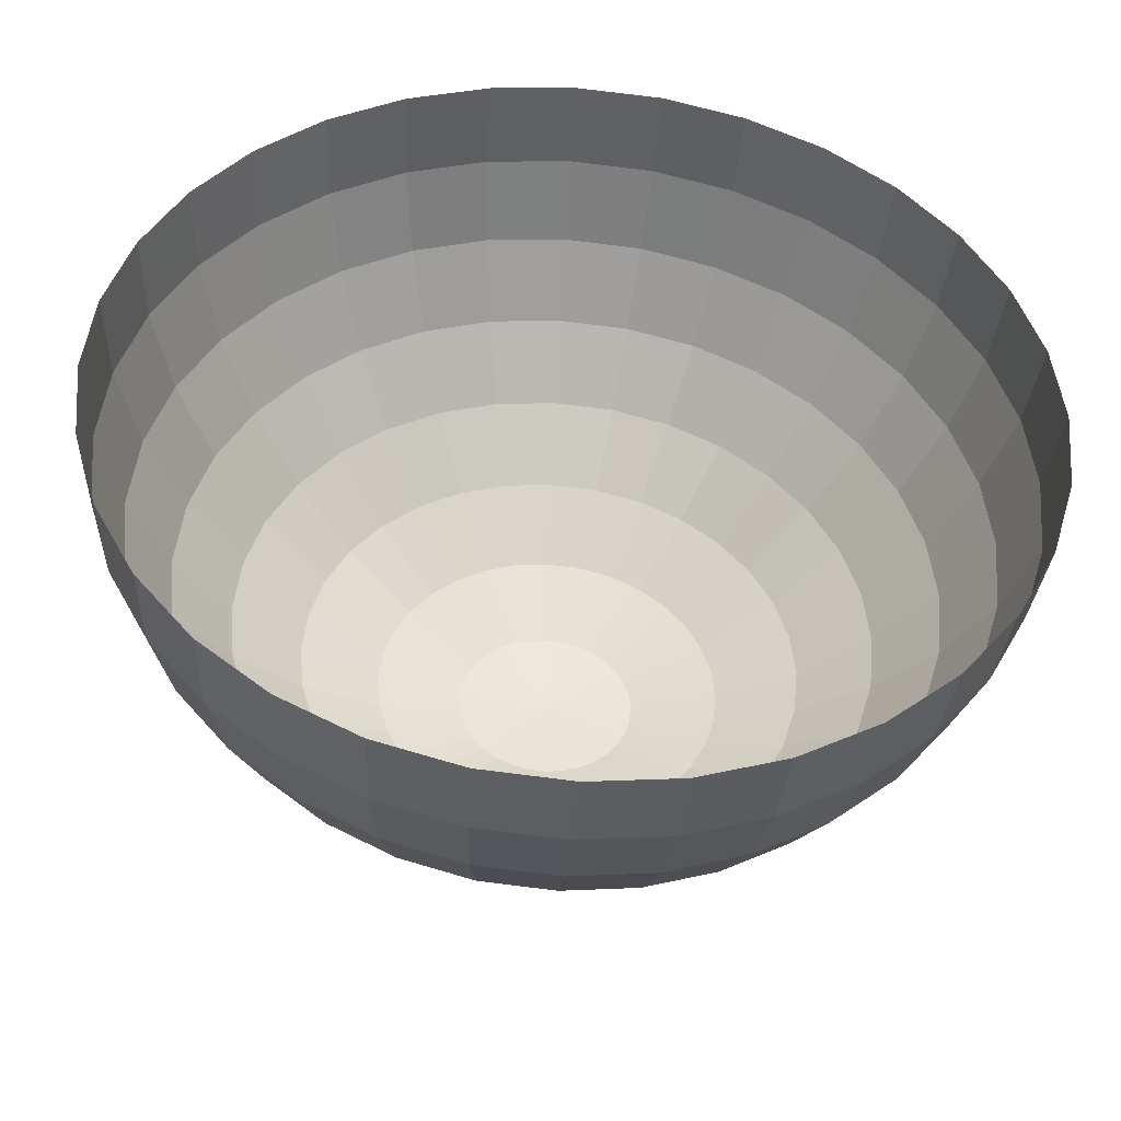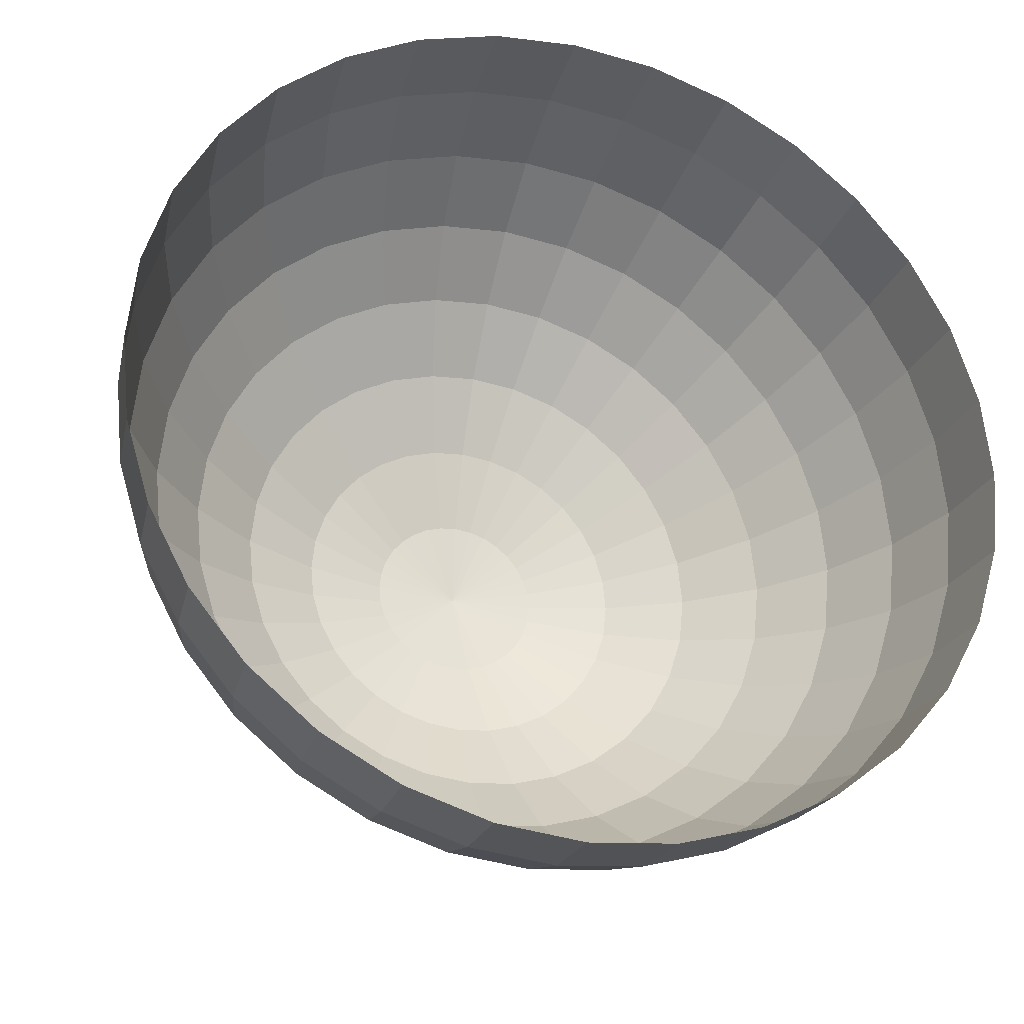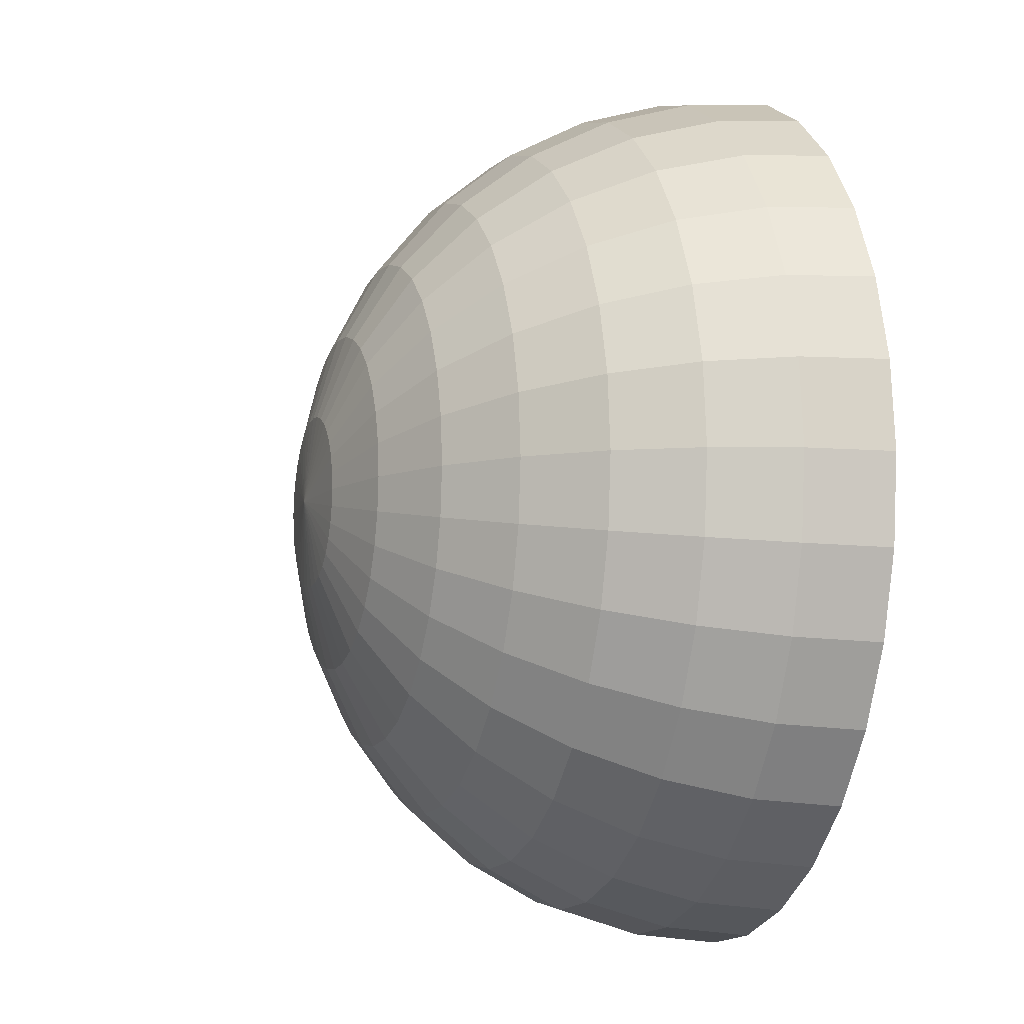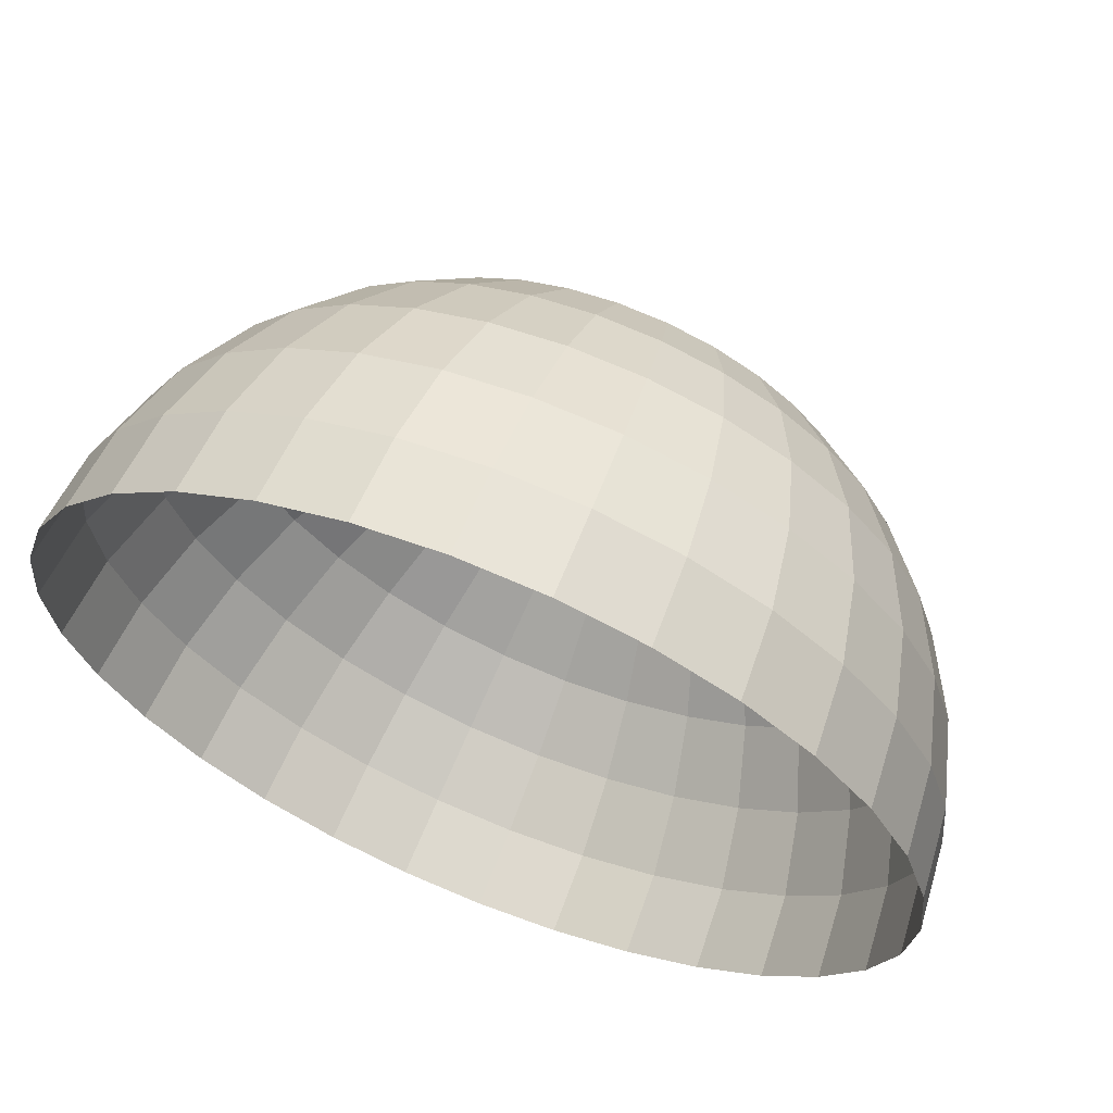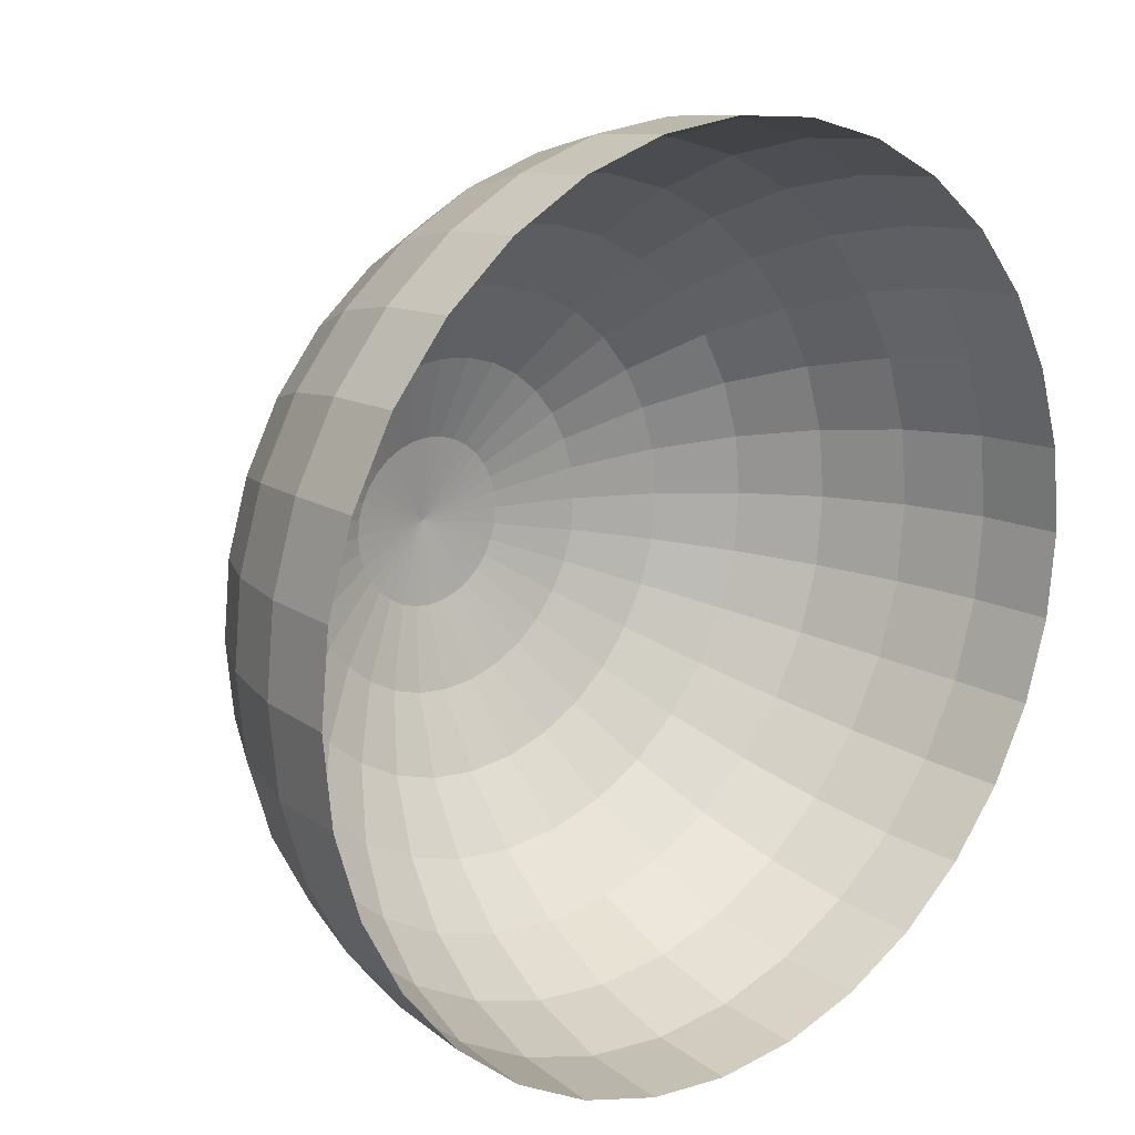
<metadata>
{"format":"obj","ext":"obj","renderer":"f3d","projection":"perspective","resolution":1024,"background":"white","views":[{"elev":-43.1,"azim":-4.1,"up":"+Z"},{"elev":-28.1,"azim":-17.5,"up":"+Z"},{"elev":-8.9,"azim":-107.7,"up":"+Z"},{"elev":65.0,"azim":22.0,"up":"+Z"},{"elev":16.4,"azim":-40.7,"up":"+Z"}]}
</metadata>
<code>
o dome
v -0.1951 0.9808 0
v -0.3827 0.9239 0
v -0.5556 0.8315 0
v -0.7071 0.7071 0
v -0.8315 0.5556 0
v -0.9239 0.3827 0
v -0.9808 0.1951 0
v -1 0 0
v -0.1913 0.9808 -0.03806
v -0.3753 0.9239 -0.07466
v -0.5449 0.8315 -0.1084
v -0.6935 0.7071 -0.1379
v -0.8155 0.5556 -0.1622
v -0.9061 0.3827 -0.1802
v -0.9619 0.1951 -0.1913
v -0.9808 0 -0.1951
v -0.1802 0.9808 -0.07466
v -0.3536 0.9239 -0.1464
v -0.5133 0.8315 -0.2126
v -0.6533 0.7071 -0.2706
v -0.7682 0.5556 -0.3182
v -0.8536 0.3827 -0.3536
v -0.9061 0.1951 -0.3753
v -0.9239 0 -0.3827
v -0.1622 0.9808 -0.1084
v -0.3182 0.9239 -0.2126
v -0.4619 0.8315 -0.3087
v -0.5879 0.7071 -0.3928
v -0.6913 0.5556 -0.4619
v -0.7682 0.3827 -0.5133
v -0.8155 0.1951 -0.5449
v -0.8315 0 -0.5556
v -0.1379 0.9808 -0.1379
v -0.2706 0.9239 -0.2706
v -0.3928 0.8315 -0.3928
v -0.5 0.7071 -0.5
v -0.5879 0.5556 -0.5879
v -0.6533 0.3827 -0.6533
v -0.6935 0.1951 -0.6935
v -0.7071 0 -0.7071
v -0.1084 0.9808 -0.1622
v -0.2126 0.9239 -0.3182
v -0.3087 0.8315 -0.4619
v -0.3928 0.7071 -0.5879
v -0.4619 0.5556 -0.6913
v -0.5133 0.3827 -0.7682
v -0.5449 0.1951 -0.8155
v -0.5556 0 -0.8315
v -0.07466 0.9808 -0.1802
v -0.1464 0.9239 -0.3536
v -0.2126 0.8315 -0.5133
v -0.2706 0.7071 -0.6533
v -0.3182 0.5556 -0.7682
v -0.3536 0.3827 -0.8536
v -0.3753 0.1951 -0.9061
v -0.3827 0 -0.9239
v -0.03806 0.9808 -0.1913
v -0.07466 0.9239 -0.3753
v -0.1084 0.8315 -0.5449
v -0.1379 0.7071 -0.6935
v -0.1622 0.5556 -0.8155
v -0.1802 0.3827 -0.9061
v -0.1913 0.1951 -0.9619
v -0.1951 0 -0.9808
v 0 0.9808 -0.1951
v 0 0.9239 -0.3827
v 0 0.8315 -0.5556
v 0 0.7071 -0.7071
v 0 0.5556 -0.8315
v 0 0.3827 -0.9239
v 0 0.1951 -0.9808
v 0 0 -1
v 0.03806 0.9808 -0.1913
v 0.07466 0.9239 -0.3753
v 0.1084 0.8315 -0.5449
v 0.1379 0.7071 -0.6935
v 0.1622 0.5556 -0.8155
v 0.1802 0.3827 -0.9061
v 0.1913 0.1951 -0.9619
v 0.1951 0 -0.9808
v 0.07466 0.9808 -0.1802
v 0.1464 0.9239 -0.3536
v 0.2126 0.8315 -0.5133
v 0.2706 0.7071 -0.6533
v 0.3182 0.5556 -0.7682
v 0.3536 0.3827 -0.8536
v 0.3753 0.1951 -0.9061
v 0.3827 0 -0.9239
v 0.1084 0.9808 -0.1622
v 0.2126 0.9239 -0.3182
v 0.3087 0.8315 -0.4619
v 0.3928 0.7071 -0.5879
v 0.4619 0.5556 -0.6913
v 0.5133 0.3827 -0.7682
v 0.5449 0.1951 -0.8155
v 0.5556 0 -0.8315
v 0.1379 0.9808 -0.1379
v 0.2706 0.9239 -0.2706
v 0.3928 0.8315 -0.3928
v 0.5 0.7071 -0.5
v 0.5879 0.5556 -0.5879
v 0.6533 0.3827 -0.6533
v 0.6935 0.1951 -0.6935
v 0.7071 0 -0.7071
v 0.1622 0.9808 -0.1084
v 0.3182 0.9239 -0.2126
v 0.4619 0.8315 -0.3087
v 0.5879 0.7071 -0.3928
v 0.6913 0.5556 -0.4619
v 0.7682 0.3827 -0.5133
v 0.8155 0.1951 -0.5449
v 0.8315 0 -0.5556
v 0.1802 0.9808 -0.07466
v 0.3536 0.9239 -0.1464
v 0.5133 0.8315 -0.2126
v 0.6533 0.7071 -0.2706
v 0.7682 0.5556 -0.3182
v 0.8536 0.3827 -0.3536
v 0.9061 0.1951 -0.3753
v 0.9239 0 -0.3827
v 0.1913 0.9808 -0.03806
v 0.3753 0.9239 -0.07466
v 0.5449 0.8315 -0.1084
v 0.6935 0.7071 -0.1379
v 0.8155 0.5556 -0.1622
v 0.9061 0.3827 -0.1802
v 0.9619 0.1951 -0.1913
v 0.9808 0 -0.1951
v 0.1951 0.9808 0
v 0.3827 0.9239 -0
v 0.5556 0.8315 -0
v 0.7071 0.7071 0
v 0.8315 0.5556 0
v 0.9239 0.3827 -0
v 0.9808 0.1951 0
v 1 0 0
v 0.1913 0.9808 0.03806
v 0.3753 0.9239 0.07466
v 0.5449 0.8315 0.1084
v 0.6935 0.7071 0.1379
v 0.8155 0.5556 0.1622
v 0.9061 0.3827 0.1802
v 0.9619 0.1951 0.1913
v 0.9808 0 0.1951
v 0.1802 0.9808 0.07466
v 0.3536 0.9239 0.1464
v 0.5133 0.8315 0.2126
v 0.6533 0.7071 0.2706
v 0.7682 0.5556 0.3182
v 0.8536 0.3827 0.3536
v 0.9061 0.1951 0.3753
v 0.9239 0 0.3827
v 0.1622 0.9808 0.1084
v 0.3182 0.9239 0.2126
v 0.4619 0.8315 0.3087
v 0.5879 0.7071 0.3928
v 0.6913 0.5556 0.4619
v 0.7682 0.3827 0.5133
v 0.8155 0.1951 0.5449
v 0.8315 0 0.5556
v 0.1379 0.9808 0.1379
v 0.2706 0.9239 0.2706
v 0.3928 0.8315 0.3928
v 0.5 0.7071 0.5
v 0.5879 0.5556 0.5879
v 0.6533 0.3827 0.6533
v 0.6935 0.1951 0.6935
v 0.7071 0 0.7071
v 0.1084 0.9808 0.1622
v 0.2126 0.9239 0.3182
v 0.3087 0.8315 0.4619
v 0.3928 0.7071 0.5879
v 0.4619 0.5556 0.6913
v 0.5133 0.3827 0.7682
v 0.5449 0.1951 0.8155
v 0.5556 0 0.8315
v 0.07466 0.9808 0.1802
v 0.1464 0.9239 0.3536
v 0.2126 0.8315 0.5133
v 0.2706 0.7071 0.6533
v 0.3182 0.5556 0.7682
v 0.3536 0.3827 0.8536
v 0.3753 0.1951 0.9061
v 0.3827 0 0.9239
v 0.03806 0.9808 0.1913
v 0.07466 0.9239 0.3753
v 0.1084 0.8315 0.5449
v 0.1379 0.7071 0.6935
v 0.1622 0.5556 0.8155
v 0.1802 0.3827 0.9061
v 0.1913 0.1951 0.9619
v 0.1951 0 0.9808
v 0 0.9808 0.1951
v 0 0.9239 0.3827
v 0 0.8315 0.5556
v 0 0.7071 0.7071
v 0 0.5556 0.8315
v 0 0.3827 0.9239
v 0 0.1951 0.9808
v 0 0 1
v -0.03806 0.9808 0.1913
v -0.07466 0.9239 0.3753
v -0.1084 0.8315 0.5449
v -0.1379 0.7071 0.6935
v -0.1622 0.5556 0.8155
v -0.1802 0.3827 0.9061
v -0.1913 0.1951 0.9619
v -0.1951 0 0.9808
v 0 1 0
v -0.07466 0.9808 0.1802
v -0.1464 0.9239 0.3536
v -0.2126 0.8315 0.5133
v -0.2706 0.7071 0.6533
v -0.3182 0.5556 0.7682
v -0.3536 0.3827 0.8536
v -0.3753 0.1951 0.9061
v -0.3827 0 0.9239
v -0.1084 0.9808 0.1622
v -0.2126 0.9239 0.3182
v -0.3087 0.8315 0.4619
v -0.3928 0.7071 0.5879
v -0.4619 0.5556 0.6913
v -0.5133 0.3827 0.7682
v -0.5449 0.1951 0.8155
v -0.5556 0 0.8315
v -0.1379 0.9808 0.1379
v -0.2706 0.9239 0.2706
v -0.3928 0.8315 0.3928
v -0.5 0.7071 0.5
v -0.5879 0.5556 0.5879
v -0.6533 0.3827 0.6533
v -0.6935 0.1951 0.6935
v -0.7071 0 0.7071
v -0.1622 0.9808 0.1084
v -0.3182 0.9239 0.2126
v -0.4619 0.8315 0.3087
v -0.5879 0.7071 0.3928
v -0.6913 0.5556 0.4619
v -0.7682 0.3827 0.5133
v -0.8155 0.1951 0.5449
v -0.8315 0 0.5556
v -0.1802 0.9808 0.07466
v -0.3536 0.9239 0.1464
v -0.5133 0.8315 0.2126
v -0.6533 0.7071 0.2706
v -0.7682 0.5556 0.3182
v -0.8536 0.3827 0.3536
v -0.9061 0.1951 0.3753
v -0.9239 0 0.3827
v -0.1913 0.9808 0.03806
v -0.3753 0.9239 0.07466
v -0.5449 0.8315 0.1084
v -0.6935 0.7071 0.1379
v -0.8155 0.5556 0.1622
v -0.9061 0.3827 0.1802
v -0.9619 0.1951 0.1913
v -0.9808 0 0.1951
f 11 10 2
f 16 15 7
f 14 13 5
f 12 11 3
f 10 9 1
f 7 15 14
f 13 12 4
f 23 22 14
f 13 21 20
f 19 18 10
f 24 23 15
f 14 22 21
f 20 19 11
f 18 17 9
f 31 30 22
f 21 29 28
f 27 26 18
f 32 31 23
f 22 30 29
f 28 27 19
f 18 26 25
f 39 38 30
f 29 37 36
f 35 34 26
f 40 39 31
f 30 38 37
f 36 35 27
f 34 33 25
f 47 46 38
f 37 45 44
f 43 42 34
f 48 47 39
f 38 46 45
f 44 43 35
f 42 41 33
f 55 54 46
f 45 53 52
f 51 50 42
f 56 55 47
f 46 54 53
f 52 51 43
f 42 50 49
f 63 62 54
f 61 60 52
f 51 59 58
f 56 64 63
f 54 62 61
f 52 60 59
f 50 58 57
f 71 70 62
f 61 69 68
f 67 66 58
f 72 71 63
f 62 70 69
f 60 68 67
f 58 66 65
f 79 78 70
f 77 76 68
f 67 75 74
f 80 79 71
f 70 78 77
f 76 75 67
f 74 73 65
f 87 86 78
f 77 85 84
f 75 83 82
f 88 87 79
f 78 86 85
f 76 84 83
f 74 82 81
f 95 94 86
f 93 92 84
f 91 90 82
f 88 96 95
f 86 94 93
f 92 91 83
f 82 90 89
f 103 102 94
f 101 100 92
f 99 98 90
f 104 103 95
f 94 102 101
f 92 100 99
f 90 98 97
f 111 110 102
f 109 108 100
f 99 107 106
f 112 111 103
f 102 110 109
f 100 108 107
f 98 106 105
f 119 118 110
f 109 117 116
f 115 114 106
f 120 119 111
f 110 118 117
f 116 115 107
f 106 114 113
f 127 126 118
f 125 124 116
f 123 122 114
f 128 127 119
f 118 126 125
f 124 123 115
f 114 122 121
f 135 134 126
f 133 132 124
f 131 130 122
f 136 135 127
f 126 134 133
f 132 131 123
f 122 130 129
f 143 142 134
f 141 140 132
f 139 138 130
f 144 143 135
f 134 142 141
f 140 139 131
f 130 138 137
f 151 150 142
f 149 148 140
f 139 147 146
f 152 151 143
f 142 150 149
f 148 147 139
f 146 145 137
f 159 158 150
f 157 156 148
f 147 155 154
f 160 159 151
f 150 158 157
f 156 155 147
f 154 153 145
f 167 166 158
f 165 164 156
f 155 163 162
f 168 167 159
f 158 166 165
f 164 163 155
f 154 162 161
f 175 174 166
f 173 172 164
f 163 171 170
f 176 175 167
f 166 174 173
f 164 172 171
f 170 169 161
f 183 182 174
f 181 180 172
f 171 179 178
f 184 183 175
f 174 182 181
f 180 179 171
f 178 177 169
f 191 190 182
f 189 188 180
f 179 187 186
f 192 191 183
f 182 190 189
f 188 187 179
f 186 185 177
f 199 198 190
f 197 196 188
f 187 195 194
f 192 200 199
f 190 198 197
f 196 195 187
f 194 193 185
f 207 206 198
f 205 204 196
f 195 203 202
f 200 208 207
f 198 206 205
f 204 203 195
f 202 201 193
f 216 215 206
f 214 213 204
f 212 211 202
f 208 217 216
f 206 215 214
f 204 213 212
f 211 210 201
f 224 223 215
f 222 221 213
f 220 219 211
f 225 224 216
f 215 223 222
f 221 220 212
f 219 218 210
f 232 231 223
f 230 229 221
f 228 227 219
f 225 233 232
f 223 231 230
f 229 228 220
f 219 227 226
f 240 239 231
f 238 237 229
f 236 235 227
f 241 240 232
f 231 239 238
f 237 236 228
f 227 235 234
f 248 247 239
f 246 245 237
f 236 244 243
f 249 248 240
f 239 247 246
f 245 244 236
f 243 242 234
f 256 255 247
f 254 253 245
f 252 251 243
f 257 256 248
f 247 255 254
f 245 253 252
f 243 251 250
f 1 9 209
f 9 17 209
f 17 25 209
f 25 33 209
f 33 41 209
f 41 49 209
f 49 57 209
f 57 65 209
f 65 73 209
f 73 81 209
f 81 89 209
f 89 97 209
f 97 105 209
f 105 113 209
f 113 121 209
f 121 129 209
f 129 137 209
f 137 145 209
f 145 153 209
f 153 161 209
f 161 169 209
f 169 177 209
f 177 185 209
f 185 193 209
f 193 201 209
f 201 210 209
f 210 218 209
f 218 226 209
f 226 234 209
f 234 242 209
f 242 250 209
f 7 6 255
f 5 4 253
f 3 2 251
f 250 1 209
f 8 7 256
f 6 5 254
f 4 3 252
f 2 1 250
f 3 11 2
f 8 16 7
f 6 14 5
f 4 12 3
f 2 10 1
f 6 7 14
f 5 13 4
f 15 23 14
f 12 13 20
f 11 19 10
f 16 24 15
f 13 14 21
f 12 20 11
f 10 18 9
f 23 31 22
f 20 21 28
f 19 27 18
f 24 32 23
f 21 22 29
f 20 28 19
f 17 18 25
f 31 39 30
f 28 29 36
f 27 35 26
f 32 40 31
f 29 30 37
f 28 36 27
f 26 34 25
f 39 47 38
f 36 37 44
f 35 43 34
f 40 48 39
f 37 38 45
f 36 44 35
f 34 42 33
f 47 55 46
f 44 45 52
f 43 51 42
f 48 56 47
f 45 46 53
f 44 52 43
f 41 42 49
f 55 63 54
f 53 61 52
f 50 51 58
f 55 56 63
f 53 54 61
f 51 52 59
f 49 50 57
f 63 71 62
f 60 61 68
f 59 67 58
f 64 72 63
f 61 62 69
f 59 60 67
f 57 58 65
f 71 79 70
f 69 77 68
f 66 67 74
f 72 80 71
f 69 70 77
f 68 76 67
f 66 74 65
f 79 87 78
f 76 77 84
f 74 75 82
f 80 88 79
f 77 78 85
f 75 76 83
f 73 74 81
f 87 95 86
f 85 93 84
f 83 91 82
f 87 88 95
f 85 86 93
f 84 92 83
f 81 82 89
f 95 103 94
f 93 101 92
f 91 99 90
f 96 104 95
f 93 94 101
f 91 92 99
f 89 90 97
f 103 111 102
f 101 109 100
f 98 99 106
f 104 112 103
f 101 102 109
f 99 100 107
f 97 98 105
f 111 119 110
f 108 109 116
f 107 115 106
f 112 120 111
f 109 110 117
f 108 116 107
f 105 106 113
f 119 127 118
f 117 125 116
f 115 123 114
f 120 128 119
f 117 118 125
f 116 124 115
f 113 114 121
f 127 135 126
f 125 133 124
f 123 131 122
f 128 136 127
f 125 126 133
f 124 132 123
f 121 122 129
f 135 143 134
f 133 141 132
f 131 139 130
f 136 144 135
f 133 134 141
f 132 140 131
f 129 130 137
f 143 151 142
f 141 149 140
f 138 139 146
f 144 152 143
f 141 142 149
f 140 148 139
f 138 146 137
f 151 159 150
f 149 157 148
f 146 147 154
f 152 160 151
f 149 150 157
f 148 156 147
f 146 154 145
f 159 167 158
f 157 165 156
f 154 155 162
f 160 168 159
f 157 158 165
f 156 164 155
f 153 154 161
f 167 175 166
f 165 173 164
f 162 163 170
f 168 176 167
f 165 166 173
f 163 164 171
f 162 170 161
f 175 183 174
f 173 181 172
f 170 171 178
f 176 184 175
f 173 174 181
f 172 180 171
f 170 178 169
f 183 191 182
f 181 189 180
f 178 179 186
f 184 192 183
f 181 182 189
f 180 188 179
f 178 186 177
f 191 199 190
f 189 197 188
f 186 187 194
f 191 192 199
f 189 190 197
f 188 196 187
f 186 194 185
f 199 207 198
f 197 205 196
f 194 195 202
f 199 200 207
f 197 198 205
f 196 204 195
f 194 202 193
f 207 216 206
f 205 214 204
f 203 212 202
f 207 208 216
f 205 206 214
f 203 204 212
f 202 211 201
f 216 224 215
f 214 222 213
f 212 220 211
f 217 225 216
f 214 215 222
f 213 221 212
f 211 219 210
f 224 232 223
f 222 230 221
f 220 228 219
f 224 225 232
f 222 223 230
f 221 229 220
f 218 219 226
f 232 240 231
f 230 238 229
f 228 236 227
f 233 241 232
f 230 231 238
f 229 237 228
f 226 227 234
f 240 248 239
f 238 246 237
f 235 236 243
f 241 249 240
f 238 239 246
f 237 245 236
f 235 243 234
f 248 256 247
f 246 254 245
f 244 252 243
f 249 257 248
f 246 247 254
f 244 245 252
f 242 243 250
f 256 7 255
f 254 5 253
f 252 3 251
f 257 8 256
f 255 6 254
f 253 4 252
f 251 2 250

</code>
